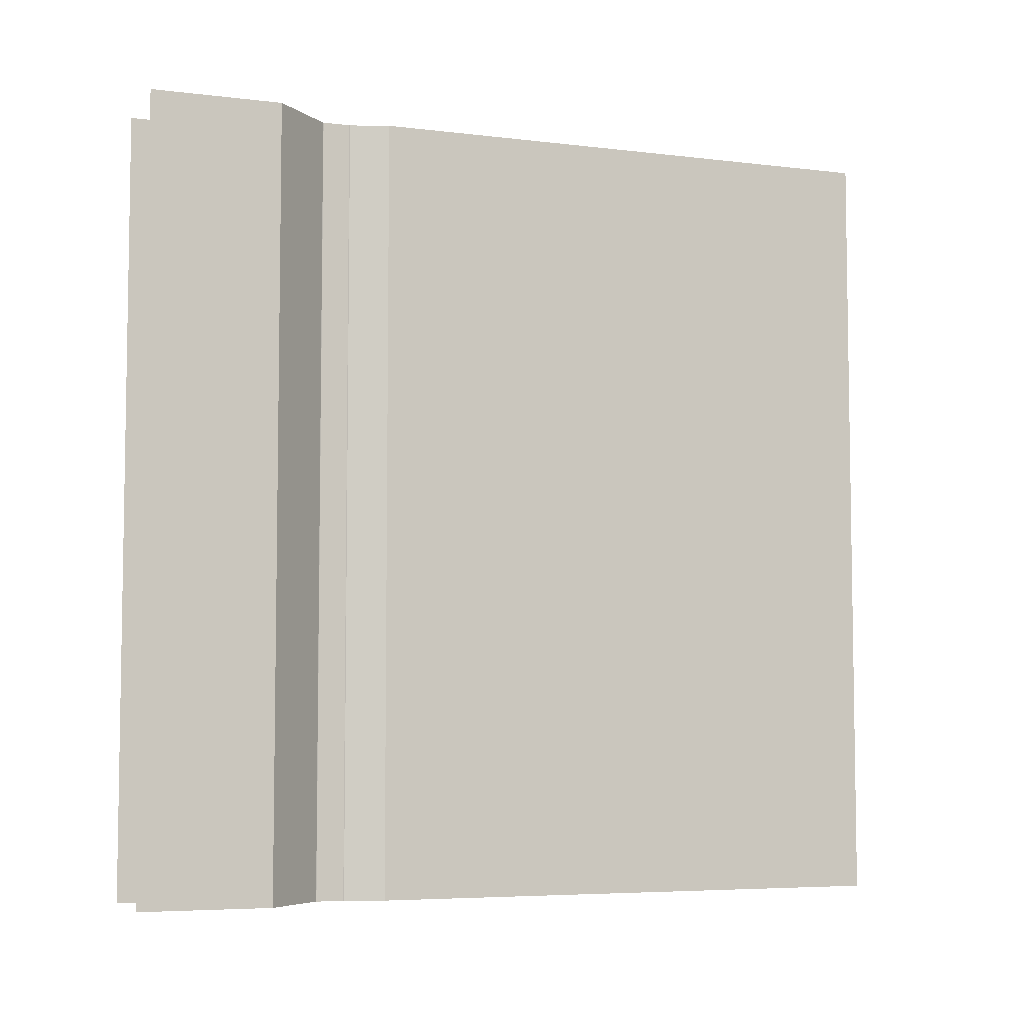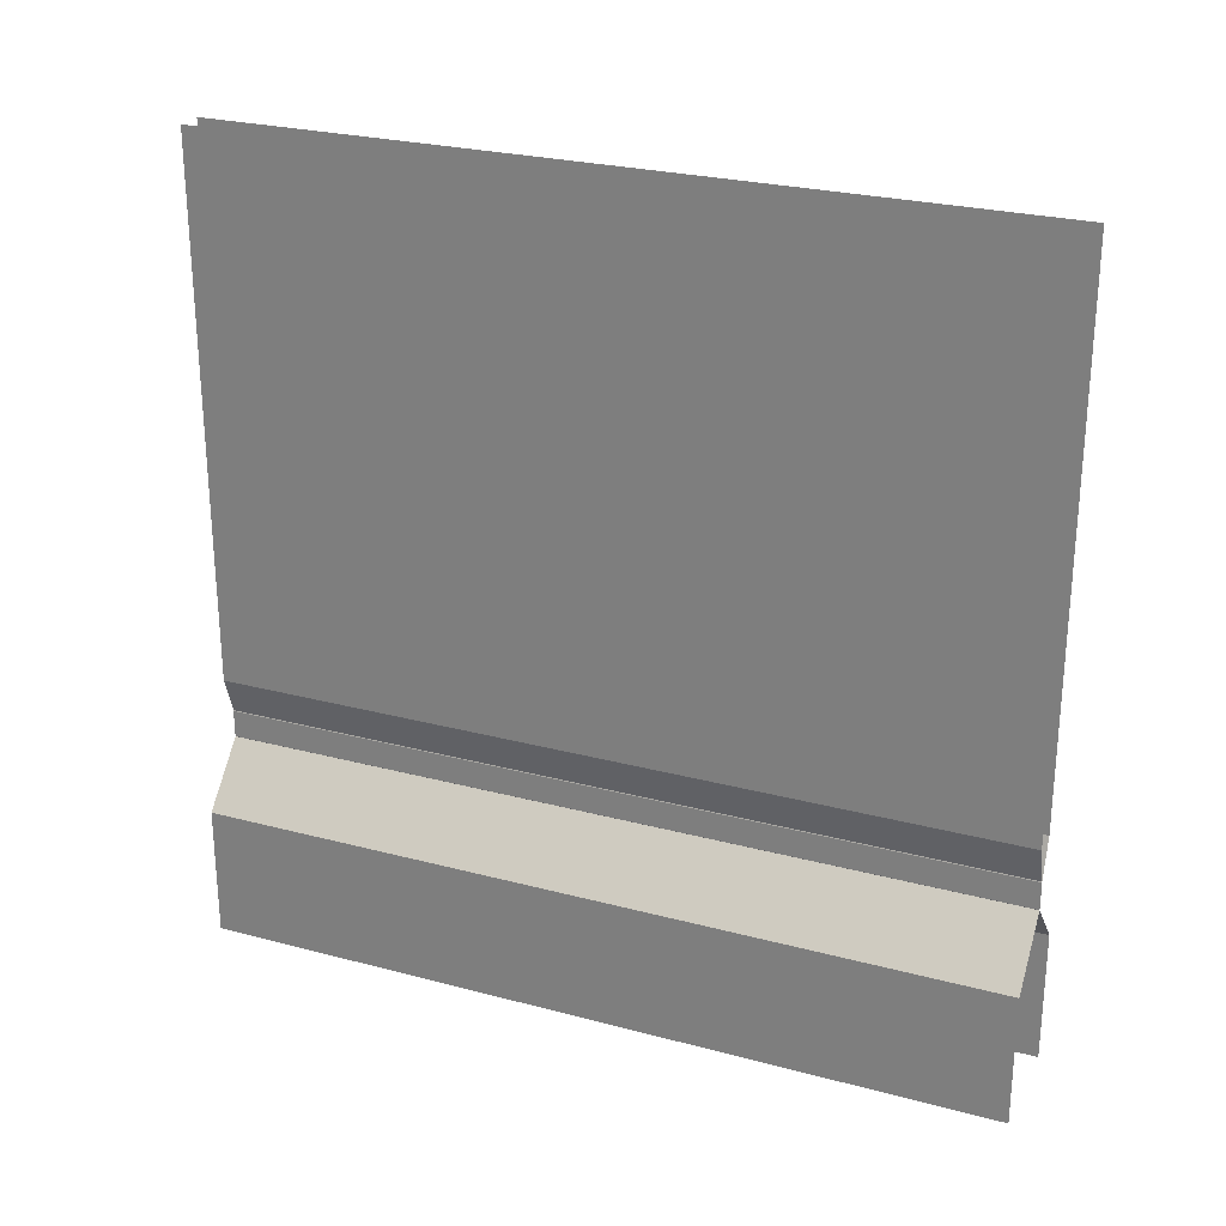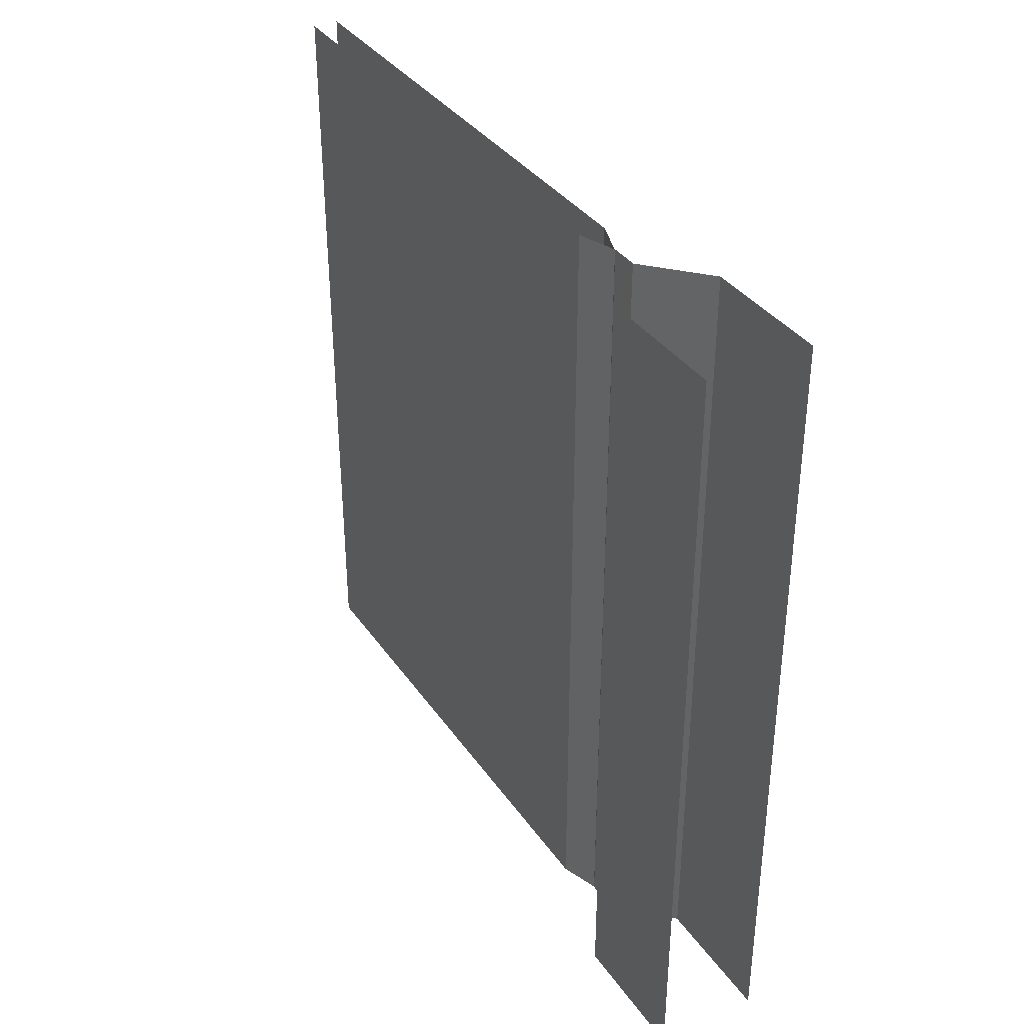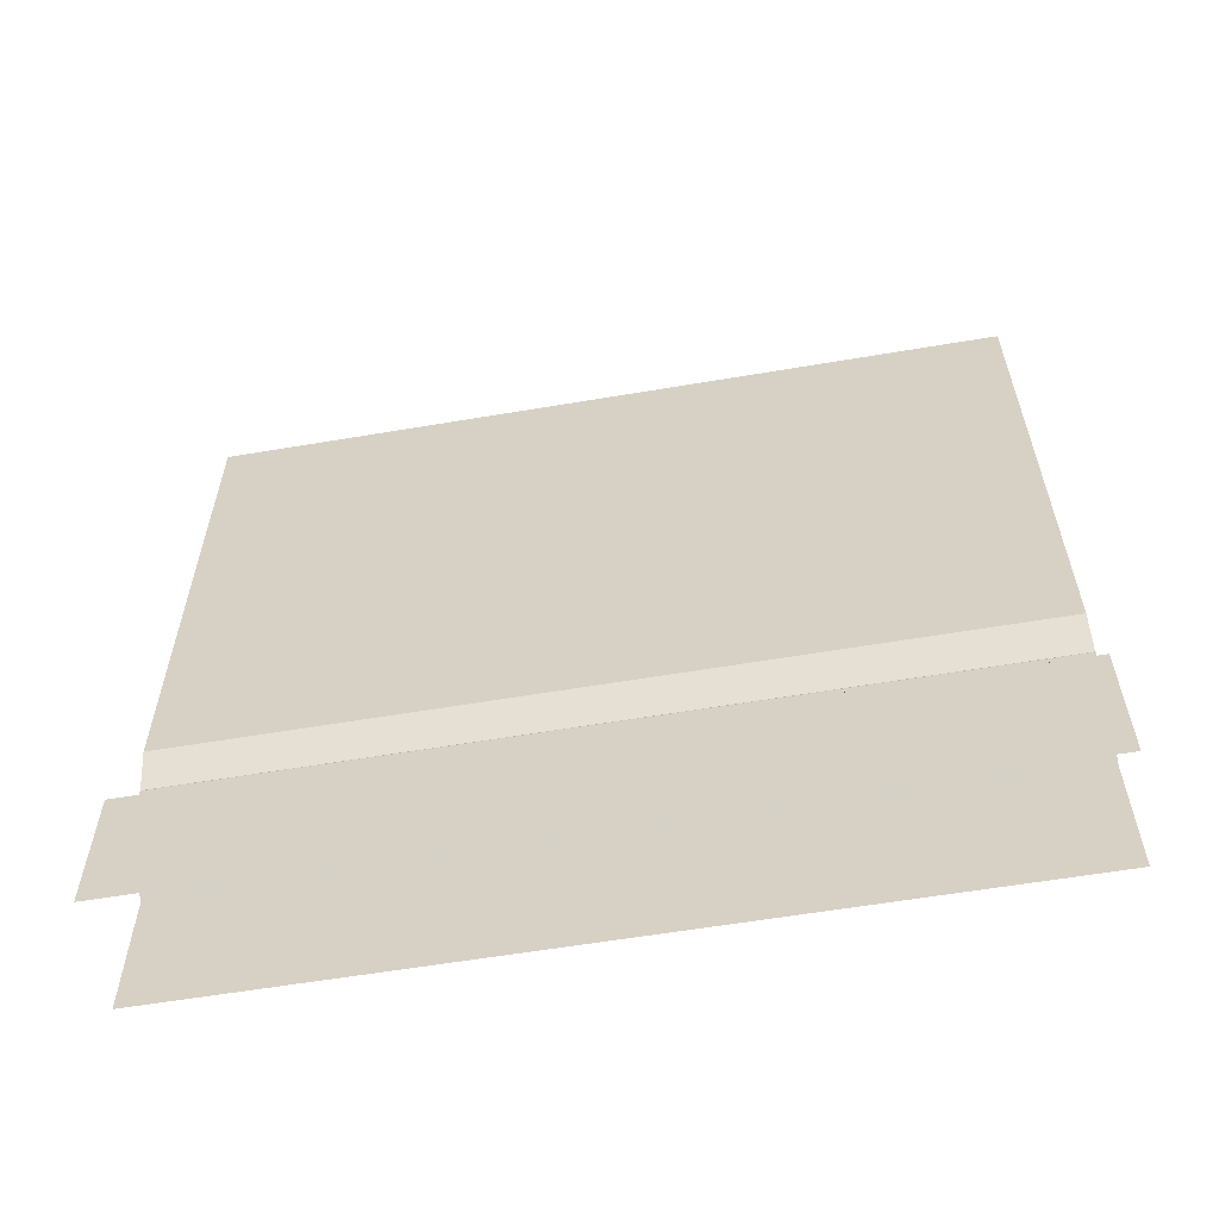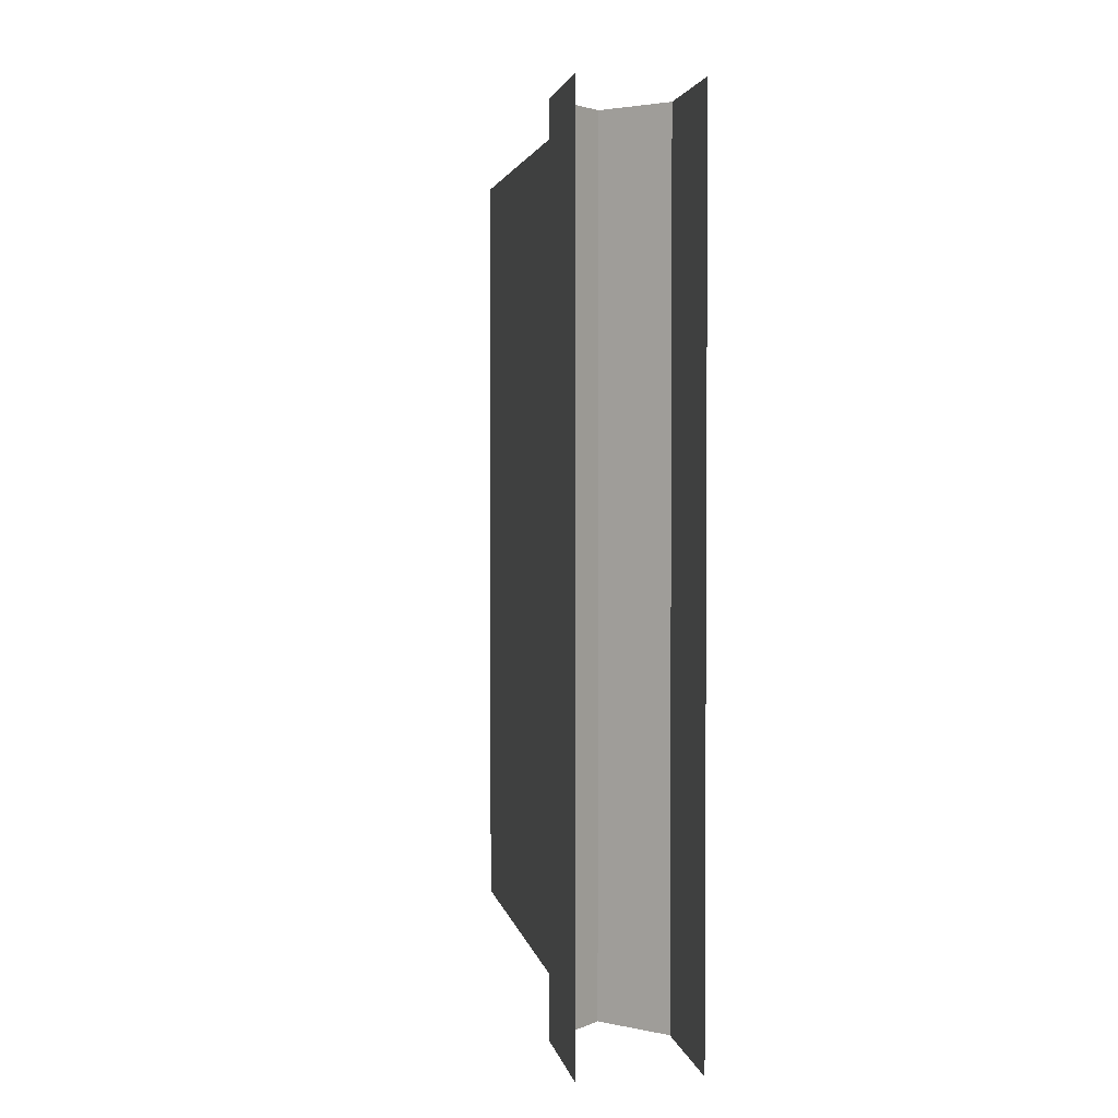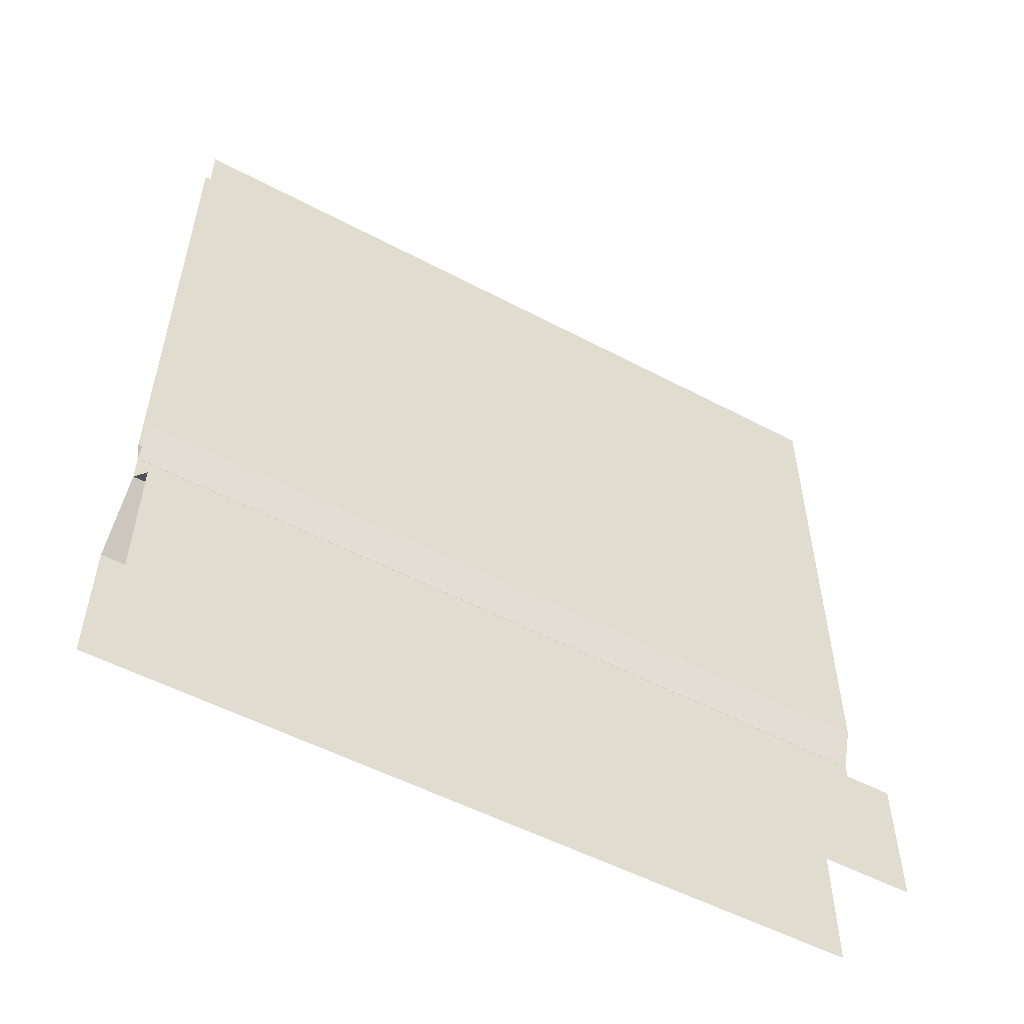
<metadata>
{"format":"obj","ext":"obj","renderer":"f3d","projection":"perspective","resolution":1024,"background":"white","views":[{"elev":-5.7,"azim":69.5,"up":"+Z"},{"elev":26.0,"azim":-67.1,"up":"+Y"},{"elev":36.0,"azim":-30.2,"up":"+Z"},{"elev":-59.0,"azim":-80.1,"up":"+Y"},{"elev":2.7,"azim":-9.4,"up":"+Z"},{"elev":-53.3,"azim":-119.5,"up":"+Y"}]}
</metadata>
<code>
o Plane.011_Plane.002
v -0.000686 -0.444 1
v -0.000686 -0.444 -1
v 0.03298 -0.3452 -1
v 0.03298 -0.3452 1
v 0.03298 -0.3452 -1
v 0.03298 1.01 -1
v 0.1322 -0.6583 1
v 0.1322 -0.99 1
v 0.1322 -0.99 -1
v -0.000686 -0.5137 1
v -0.000686 -0.5137 -1
v -0.000686 -0.444 -1
v 0.1322 -0.6583 1
v 0.1322 -0.6583 -1
v -0.000686 -0.5137 -1
v 0.03298 -0.3452 1
v 0.03298 1.01 1
v 0.1322 -0.6583 -1
v -0.000686 -0.444 1
v -0.000686 -0.5137 1
f 1 2 3
f 4 5 6
f 7 8 9
f 10 11 12
f 13 14 15
f 16 1 3
f 17 4 6
f 18 7 9
f 19 10 12
f 20 13 15
o Plane.011_Plane.000_Plane.011_Plane.003
v 0.000686 -0.444 -1
v 0.000686 -0.444 1
v -0.03298 -0.3452 1
v -0.03298 -0.3452 -1
v -0.03298 -0.3452 1
v -0.03298 1.01 1
v -0.1322 -0.6583 -1
v -0.1322 -0.99 -1
v -0.1322 -0.99 1
v 0.000686 -0.5137 -1
v 0.000686 -0.5137 1
v 0.000686 -0.444 1
v -0.1322 -0.6583 -1
v -0.1322 -0.6583 1
v 0.000686 -0.5137 1
v -0.03298 -0.3452 -1
v -0.03298 1.01 -1
v -0.1322 -0.6583 1
v 0.000686 -0.444 -1
v 0.000686 -0.5137 -1
f 21 22 23
f 24 25 26
f 27 28 29
f 30 31 32
f 33 34 35
f 36 21 23
f 37 24 26
f 38 27 29
f 39 30 32
f 40 33 35

</code>
